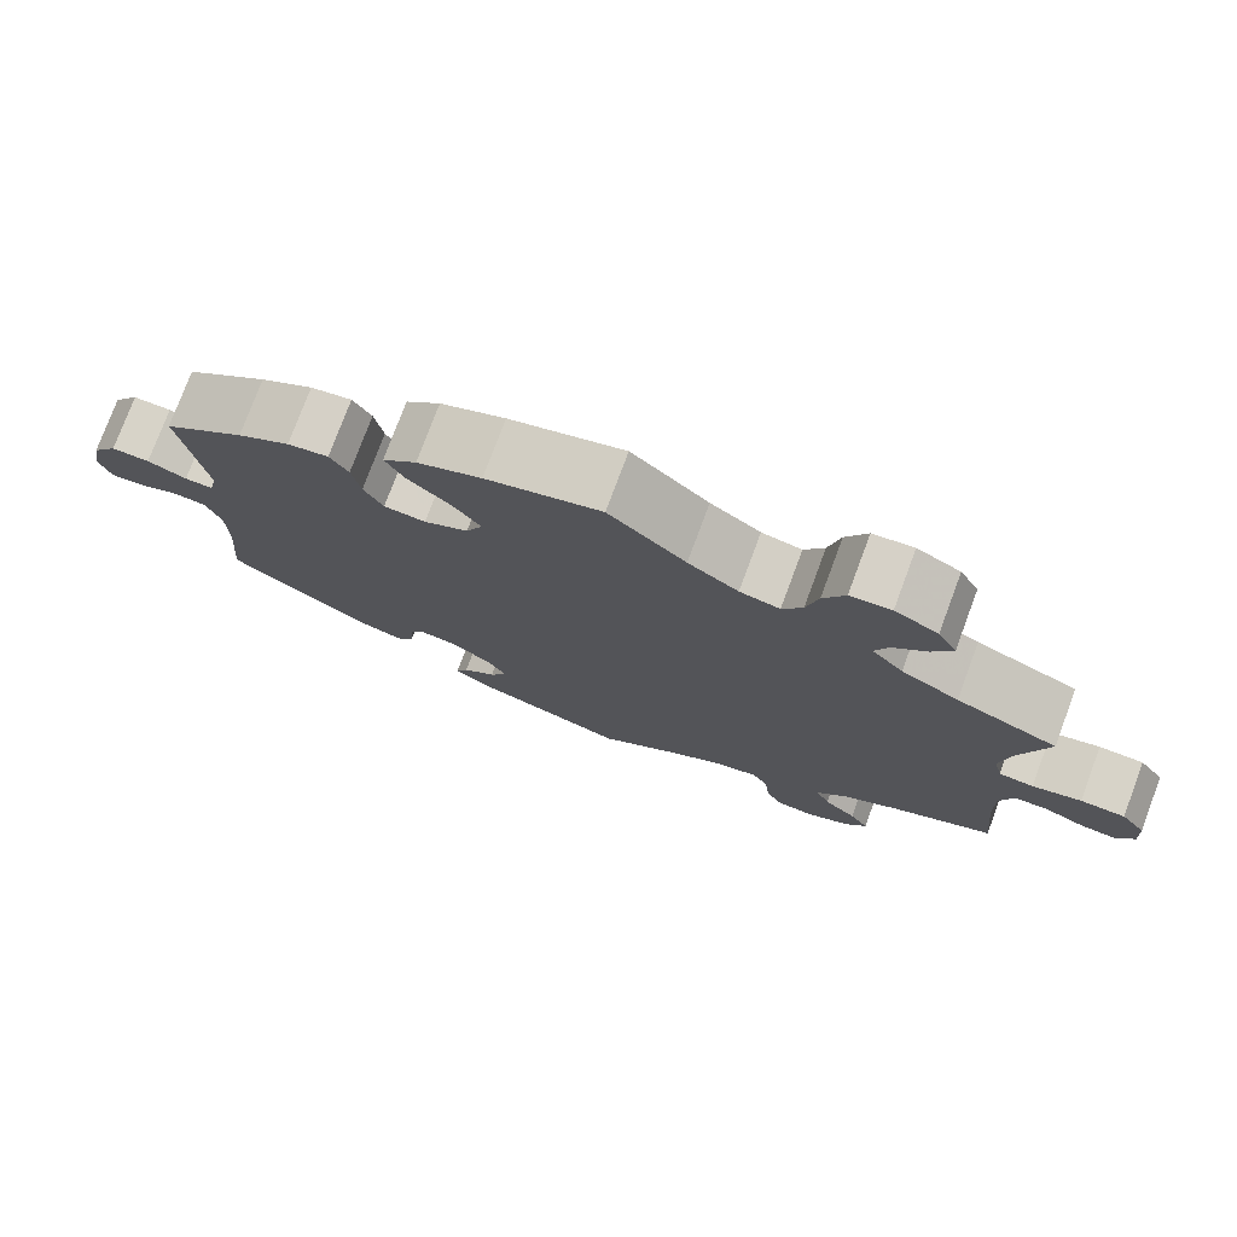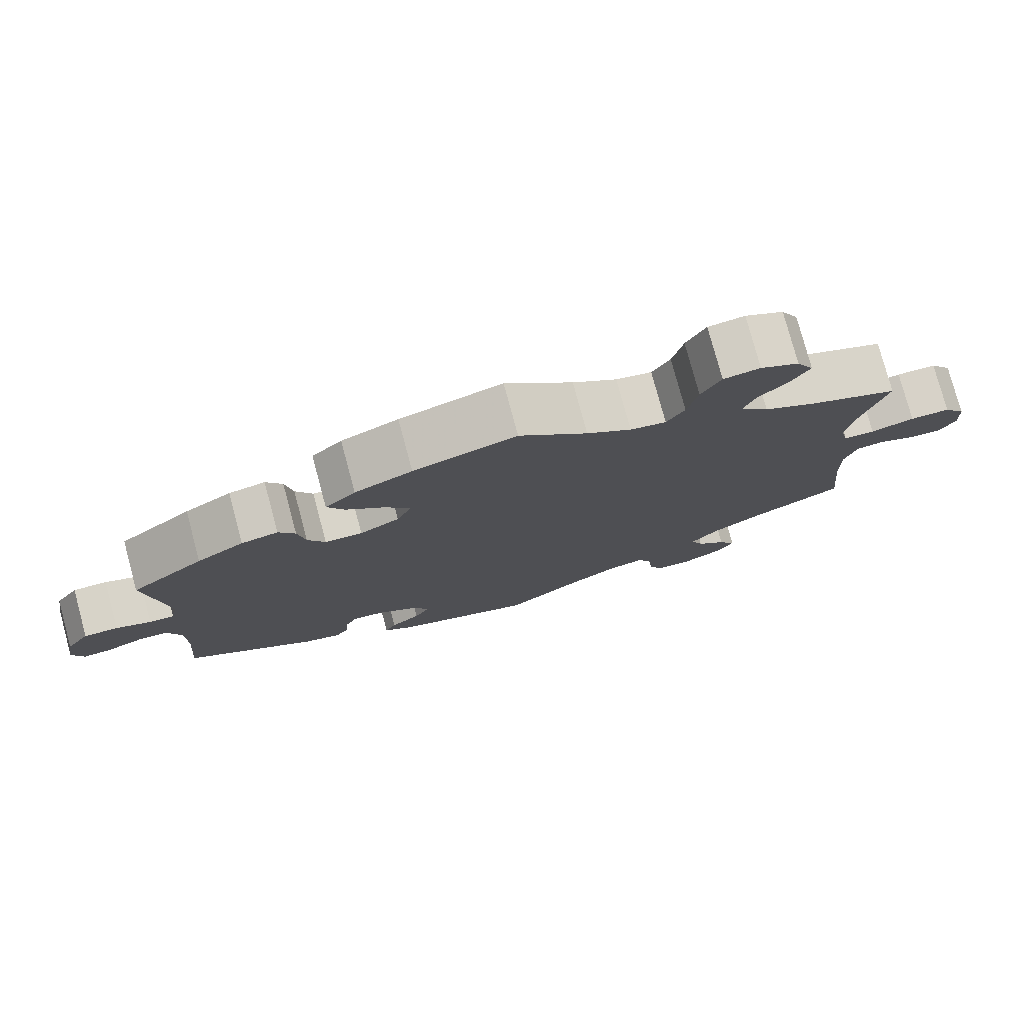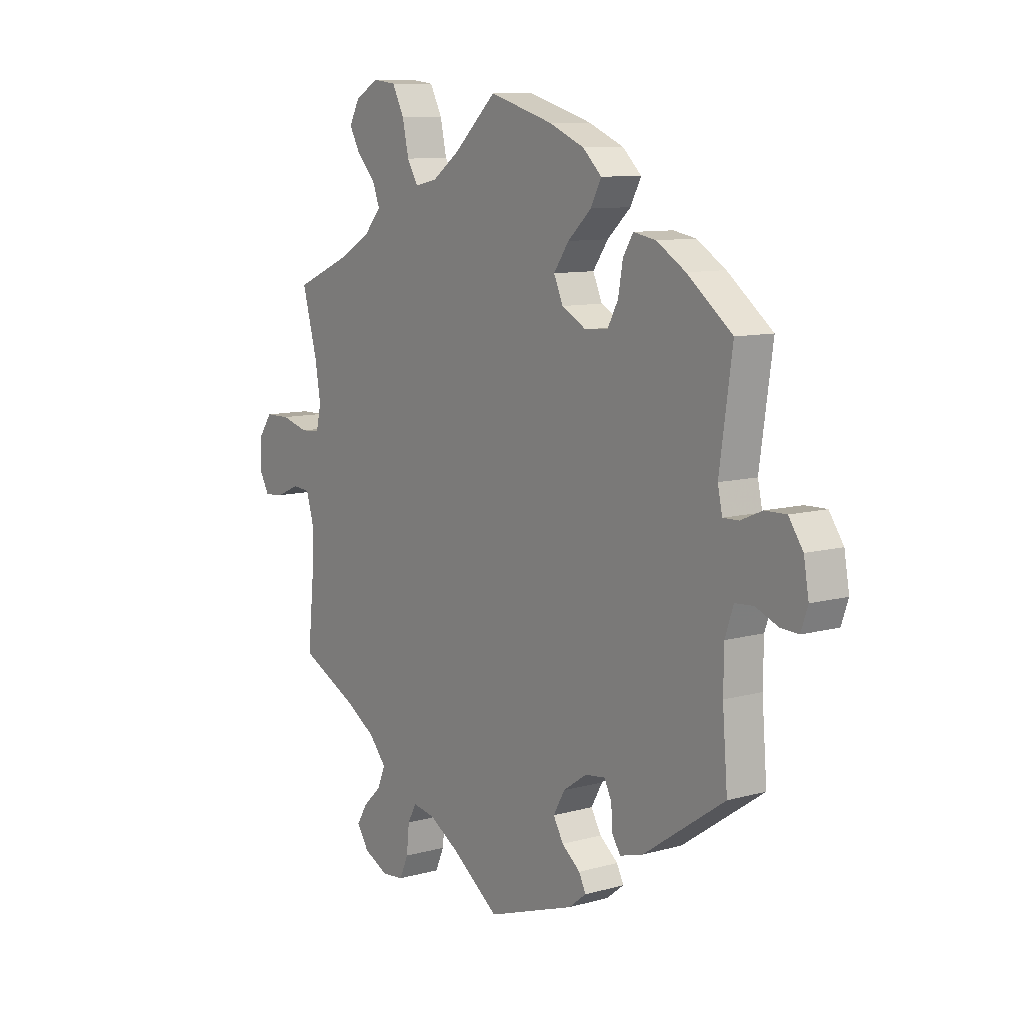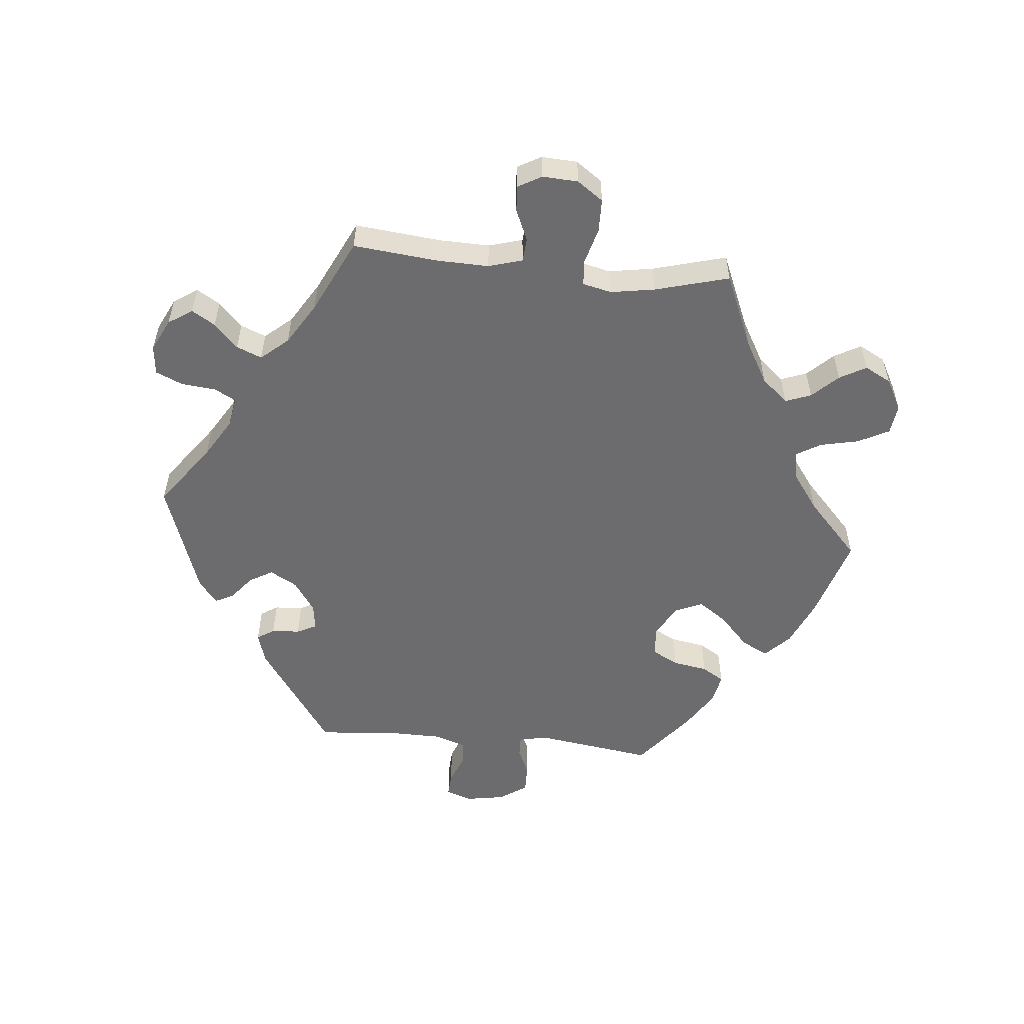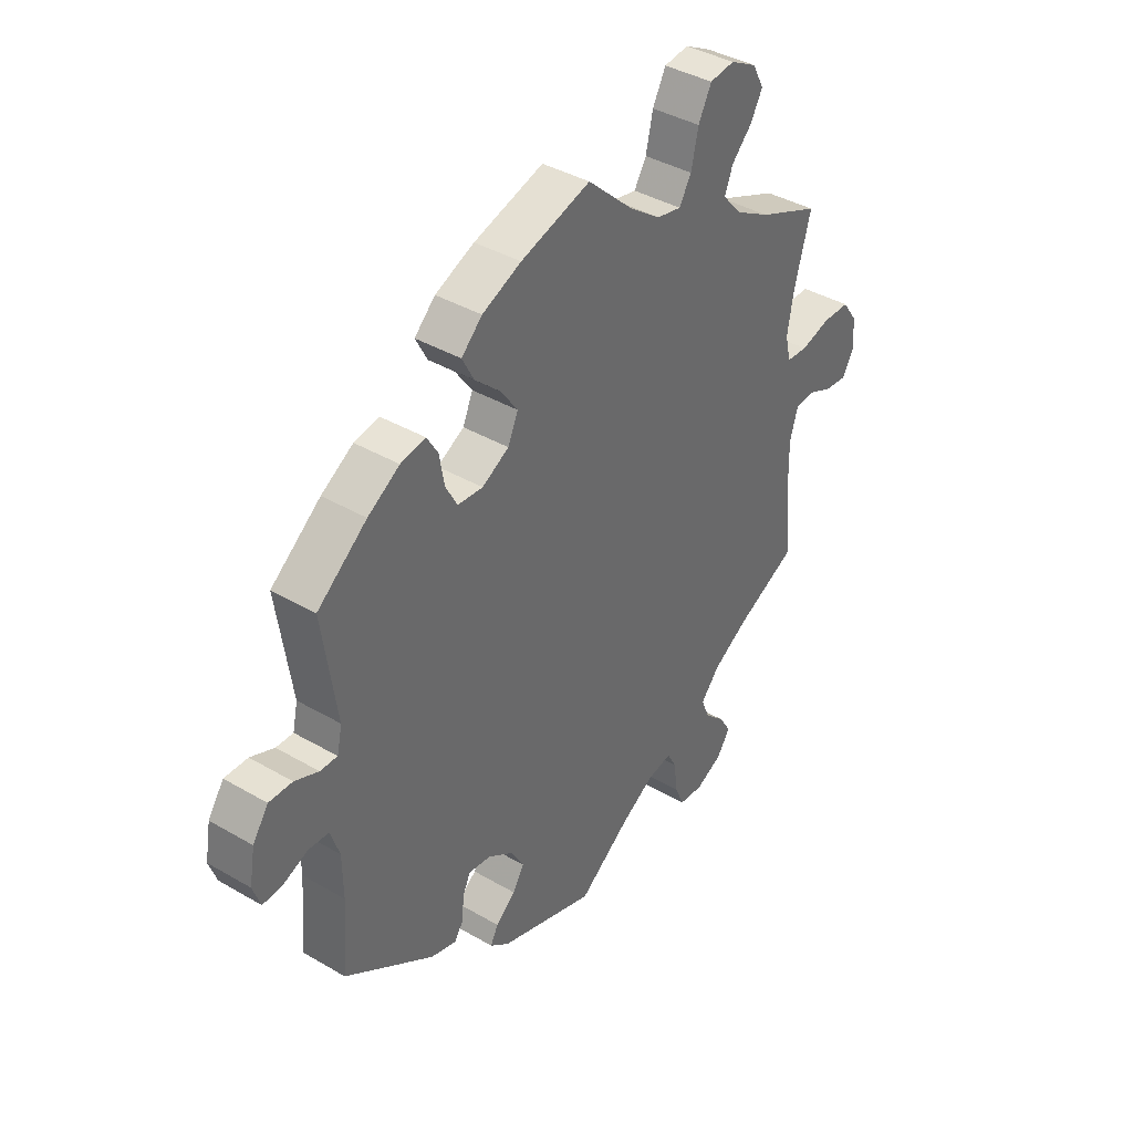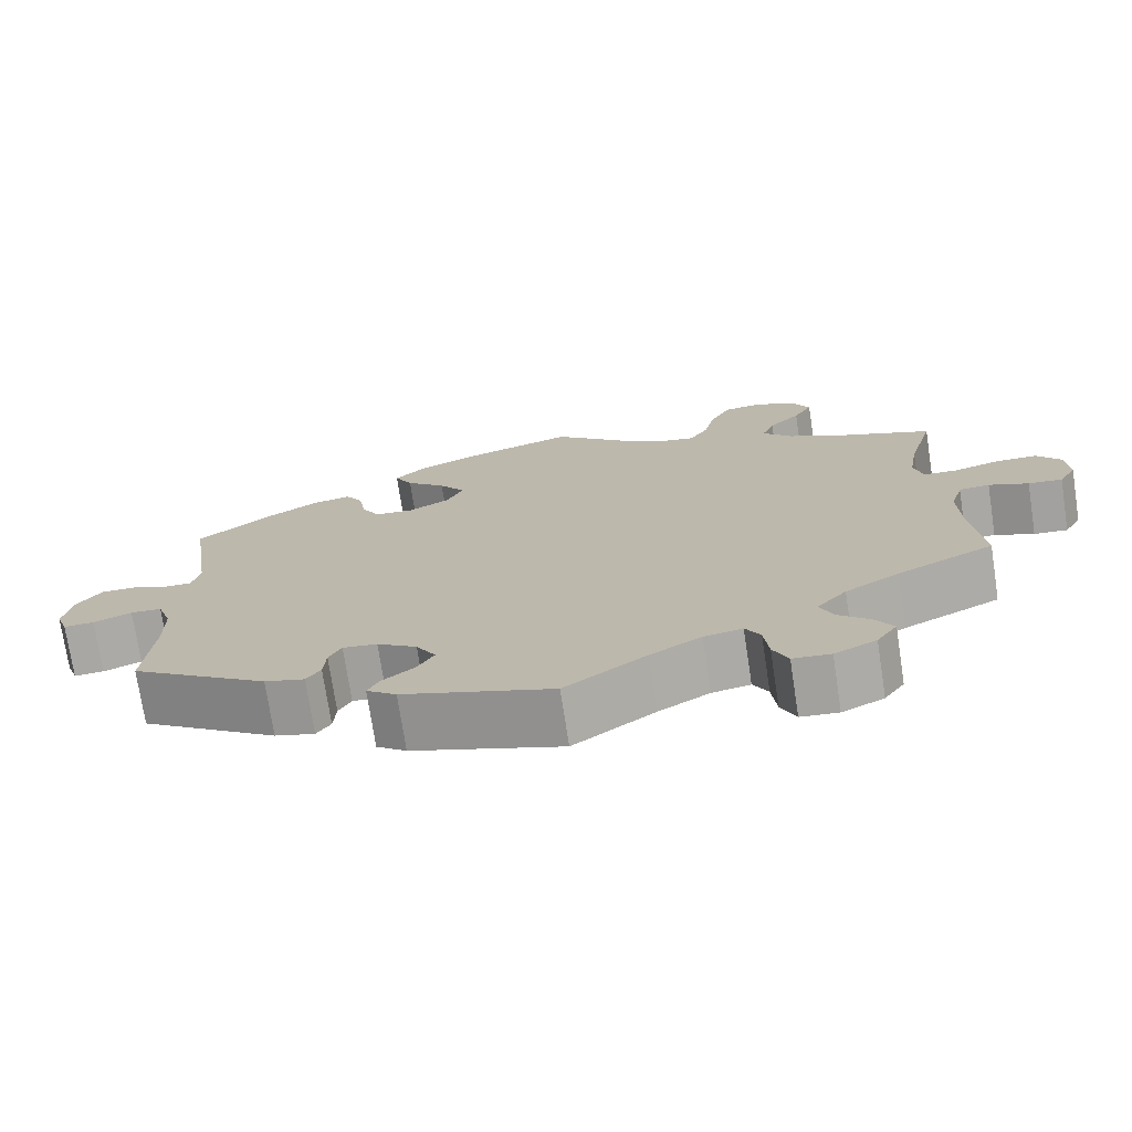
<metadata>
{"format":"obj","ext":"obj","renderer":"f3d","projection":"perspective","resolution":1024,"background":"white","views":[{"elev":76.8,"azim":-159.6,"up":"+Z"},{"elev":78.0,"azim":164.9,"up":"+Z"},{"elev":9.7,"azim":54.2,"up":"+Z"},{"elev":-53.8,"azim":-95.6,"up":"+Y"},{"elev":39.6,"azim":125.9,"up":"+Z"},{"elev":-74.0,"azim":-171.3,"up":"+Z"}]}
</metadata>
<code>
v 0.272 0.07 -0.34
v -0.492 0.07 0.118
v -0.242 0.07 -0.589
v 0.585 0.07 -0.037
v -0.388 0.07 -0.572
v 0.537 0.07 -0.31
v -0.576 0.07 -0.03
v 0.288 0.07 -0.372
v 0.152 0.07 -0.425
v 0.537 0.07 0.31
v 0.215 0.07 0.546
v -0.092 0.07 0.535
v 0.222 0.07 0.295
v -0.604 0.07 0.084
v 0.36 0.07 -0.431
v -0.503 0.07 0.071
v 0.229 0.07 -0.525
v -0 0.07 0.62
v -0.346 0.07 -0.411
v -0.537 0.07 -0.033
v -0 0.07 -0.62
v 0.228 0.07 -0.346
v 0.149 0.07 0.369
v -0.261 0.07 -0.632
v 0.305 0.07 0.399
v -0.669 0.07 -0.056
v -0.658 0.07 0.083
v 0.646 0.07 0.092
v -0.308 0.07 0.444
v -0.309 0.07 -0.637
v 0.519 0.07 0.07
v 0.291 0.07 -0.418
v 0.688 0.07 -0.016
v -0.236 0.07 -0.532
v -0.313 0.07 0.641
v -0.688 0.07 0.041
v -0.415 0.07 -0.369
v 0.191 0.07 -0.555
v 0.439 0.07 0.387
v 0.138 0.07 0.579
v -0.415 0.07 0.362
v -0.364 0.07 0.527
v 0.376 0.07 0.426
v 0.256 0.07 0.507
v -0.325 0.07 -0.496
v 0.526 0.07 -0.174
v -0.545 0.07 0.068
v -0.103 0.07 -0.545
v 0.174 0.07 -0.463
v -0.217 0.07 -0.497
v 0.634 0.07 -0.057
v -0.504 0.07 0.19
v -0.365 0.07 -0.534
v 0.509 0.07 0.116
v -0.264 0.07 0.635
v 0.233 0.07 0.463
v -0.324 0.07 0.486
v 0.295 0.07 0.342
v 0.214 0.07 -0.495
v 0.545 0.07 -0.04
v -0.365 0.07 0.613
v 0.553 0.07 0.071
v -0.2 0.07 0.482
v -0.238 0.07 0.585
v -0.346 0.07 0.401
v -0.308 0.07 -0.455
v -0.168 0.07 -0.506
v -0.152 0.07 0.492
v 0.527 0.07 -0.093
v 0.677 0.07 0.047
v 0.309 0.07 -0.446
v 0.169 0.07 0.324
v -0.521 0.07 -0.088
v 0.182 0.07 0.416
v 0.6 0.07 0.091
v 0.177 0.07 -0.381
v 0.272 0.07 0.299
v -0.537 0.07 -0.31
v -0.388 0.07 0.57
v -0.362 0.07 -0.611
v -0.537 0.07 0.31
v -0.224 0.07 0.522
v -0.691 0.07 -0.017
v -0.523 0.07 -0.171
v 0.327 0.07 0.435
v -0.626 0.07 -0.052
v 0.673 0.07 -0.059
v 0.272 -0 -0.34
v -0.492 -0 0.118
v -0.242 -0 -0.589
v 0.585 -0 -0.037
v -0.388 -0 -0.572
v 0.537 -0 -0.31
v -0.576 -0 -0.03
v 0.288 -0 -0.372
v 0.152 -0 -0.425
v 0.537 -0 0.31
v 0.215 -0 0.546
v -0.092 -0 0.535
v 0.222 -0 0.295
v -0.604 -0 0.084
v 0.36 -0 -0.431
v -0.503 -0 0.071
v 0.229 -0 -0.525
v -0 -0 0.62
v -0.346 -0 -0.411
v -0.537 -0 -0.033
v -0 -0 -0.62
v 0.228 -0 -0.346
v 0.149 -0 0.369
v -0.261 -0 -0.632
v 0.305 -0 0.399
v -0.669 -0 -0.056
v -0.658 -0 0.083
v 0.646 -0 0.092
v -0.308 -0 0.444
v -0.309 -0 -0.637
v 0.519 -0 0.07
v 0.291 -0 -0.418
v 0.688 -0 -0.016
v -0.236 -0 -0.532
v -0.313 -0 0.641
v -0.688 -0 0.041
v -0.415 -0 -0.369
v 0.191 -0 -0.555
v 0.439 -0 0.387
v 0.138 -0 0.579
v -0.415 -0 0.362
v -0.364 -0 0.527
v 0.376 -0 0.426
v 0.256 -0 0.507
v -0.325 -0 -0.496
v 0.526 -0 -0.174
v -0.545 -0 0.068
v -0.103 -0 -0.545
v 0.174 -0 -0.463
v -0.217 -0 -0.497
v 0.634 -0 -0.057
v -0.504 -0 0.19
v -0.365 -0 -0.534
v 0.509 -0 0.116
v -0.264 -0 0.635
v 0.233 -0 0.463
v -0.324 -0 0.486
v 0.295 -0 0.342
v 0.214 -0 -0.495
v 0.545 -0 -0.04
v -0.365 -0 0.613
v 0.553 -0 0.071
v -0.2 -0 0.482
v -0.238 -0 0.585
v -0.346 -0 0.401
v -0.308 -0 -0.455
v -0.168 -0 -0.506
v -0.152 -0 0.492
v 0.527 -0 -0.093
v 0.677 -0 0.047
v 0.309 -0 -0.446
v 0.169 -0 0.324
v -0.521 -0 -0.088
v 0.182 -0 0.416
v 0.6 -0 0.091
v 0.177 -0 -0.381
v 0.272 -0 0.299
v -0.537 -0 -0.31
v -0.388 -0 0.57
v -0.362 -0 -0.611
v -0.537 -0 0.31
v -0.224 -0 0.522
v -0.691 -0 -0.017
v -0.523 -0 -0.171
v 0.327 -0 0.435
v -0.626 -0 -0.052
v 0.673 -0 -0.059
f 38 21 48
f 49 59 17 38
f 9 49 38 48
f 76 9 48 67
f 22 76 67 50
f 15 71 32 8
f 46 6 15 8
f 69 46 8 1
f 60 69 1 22
f 33 87 51 4
f 33 4 60
f 70 33 60
f 62 75 28 70
f 31 62 70 60
f 43 39 10 54
f 43 54 31
f 58 25 85 43
f 77 58 43 31
f 13 77 31 60
f 11 44 56 74
f 11 74 23
f 12 18 40 11
f 68 12 11 23
f 63 68 23 72
f 35 55 64 82
f 35 82 63
f 61 35 63
f 57 42 79 61
f 29 57 61 63
f 65 29 63 72
f 52 81 41
f 2 52 41 65
f 16 2 65 72
f 36 27 14 47
f 36 47 16
f 83 36 16
f 7 86 26 83
f 20 7 83 16
f 73 20 16 72
f 37 78 84
f 19 37 84 73
f 66 19 73 72
f 80 5 53 45
f 34 3 24 30
f 50 34 30 80
f 13 60 22 50
f 45 66 72 13
f 50 80 45 13
f 135 108 125
f 125 104 146 136
f 135 125 136 96
f 154 135 96 163
f 137 154 163 109
f 95 119 158 102
f 95 102 93 133
f 88 95 133 156
f 109 88 156 147
f 91 138 174 120
f 147 91 120
f 147 120 157
f 157 115 162 149
f 147 157 149 118
f 141 97 126 130
f 118 141 130
f 130 172 112 145
f 118 130 145 164
f 147 118 164 100
f 161 143 131 98
f 110 161 98
f 98 127 105 99
f 110 98 99 155
f 159 110 155 150
f 169 151 142 122
f 150 169 122
f 150 122 148
f 148 166 129 144
f 150 148 144 116
f 159 150 116 152
f 128 168 139
f 152 128 139 89
f 159 152 89 103
f 134 101 114 123
f 103 134 123
f 103 123 170
f 170 113 173 94
f 103 170 94 107
f 159 103 107 160
f 171 165 124
f 160 171 124 106
f 159 160 106 153
f 132 140 92 167
f 117 111 90 121
f 167 117 121 137
f 137 109 147 100
f 100 159 153 132
f 100 132 167 137
f 48 135 154 67
f 67 154 137 50
f 50 137 121 34
f 34 121 90 3
f 3 90 111 24
f 24 111 117 30
f 30 117 167 80
f 80 167 92 5
f 5 92 140 53
f 53 140 132 45
f 45 132 153 66
f 66 153 106 19
f 19 106 124 37
f 37 124 165 78
f 78 165 171 84
f 84 171 160 73
f 73 160 107 20
f 20 107 94 7
f 7 94 173 86
f 86 173 113 26
f 26 113 170 83
f 83 170 123 36
f 36 123 114 27
f 27 114 101 14
f 14 101 134 47
f 47 134 103 16
f 16 103 89 2
f 2 89 139 52
f 52 139 168 81
f 81 168 128 41
f 41 128 152 65
f 65 152 116 29
f 29 116 144 57
f 57 144 129 42
f 42 129 166 79
f 79 166 148 61
f 61 148 122 35
f 35 122 142 55
f 55 142 151 64
f 64 151 169 82
f 82 169 150 63
f 63 150 155 68
f 68 155 99 12
f 12 99 105 18
f 18 105 127 40
f 40 127 98 11
f 11 98 131 44
f 44 131 143 56
f 56 143 161 74
f 74 161 110 23
f 23 110 159 72
f 72 159 100 13
f 13 100 164 77
f 77 164 145 58
f 58 145 112 25
f 25 112 172 85
f 85 172 130 43
f 43 130 126 39
f 39 126 97 10
f 10 97 141 54
f 54 141 118 31
f 31 118 149 62
f 62 149 162 75
f 75 162 115 28
f 28 115 157 70
f 70 157 120 33
f 33 120 174 87
f 87 174 138 51
f 51 138 91 4
f 4 91 147 60
f 60 147 156 69
f 69 156 133 46
f 46 133 93 6
f 6 93 102 15
f 15 102 158 71
f 71 158 119 32
f 32 119 95 8
f 8 95 88 1
f 1 88 109 22
f 22 109 163 76
f 76 163 96 9
f 9 96 136 49
f 49 136 146 59
f 59 146 104 17
f 17 104 125 38
f 38 125 108 21
f 21 108 135 48

</code>
